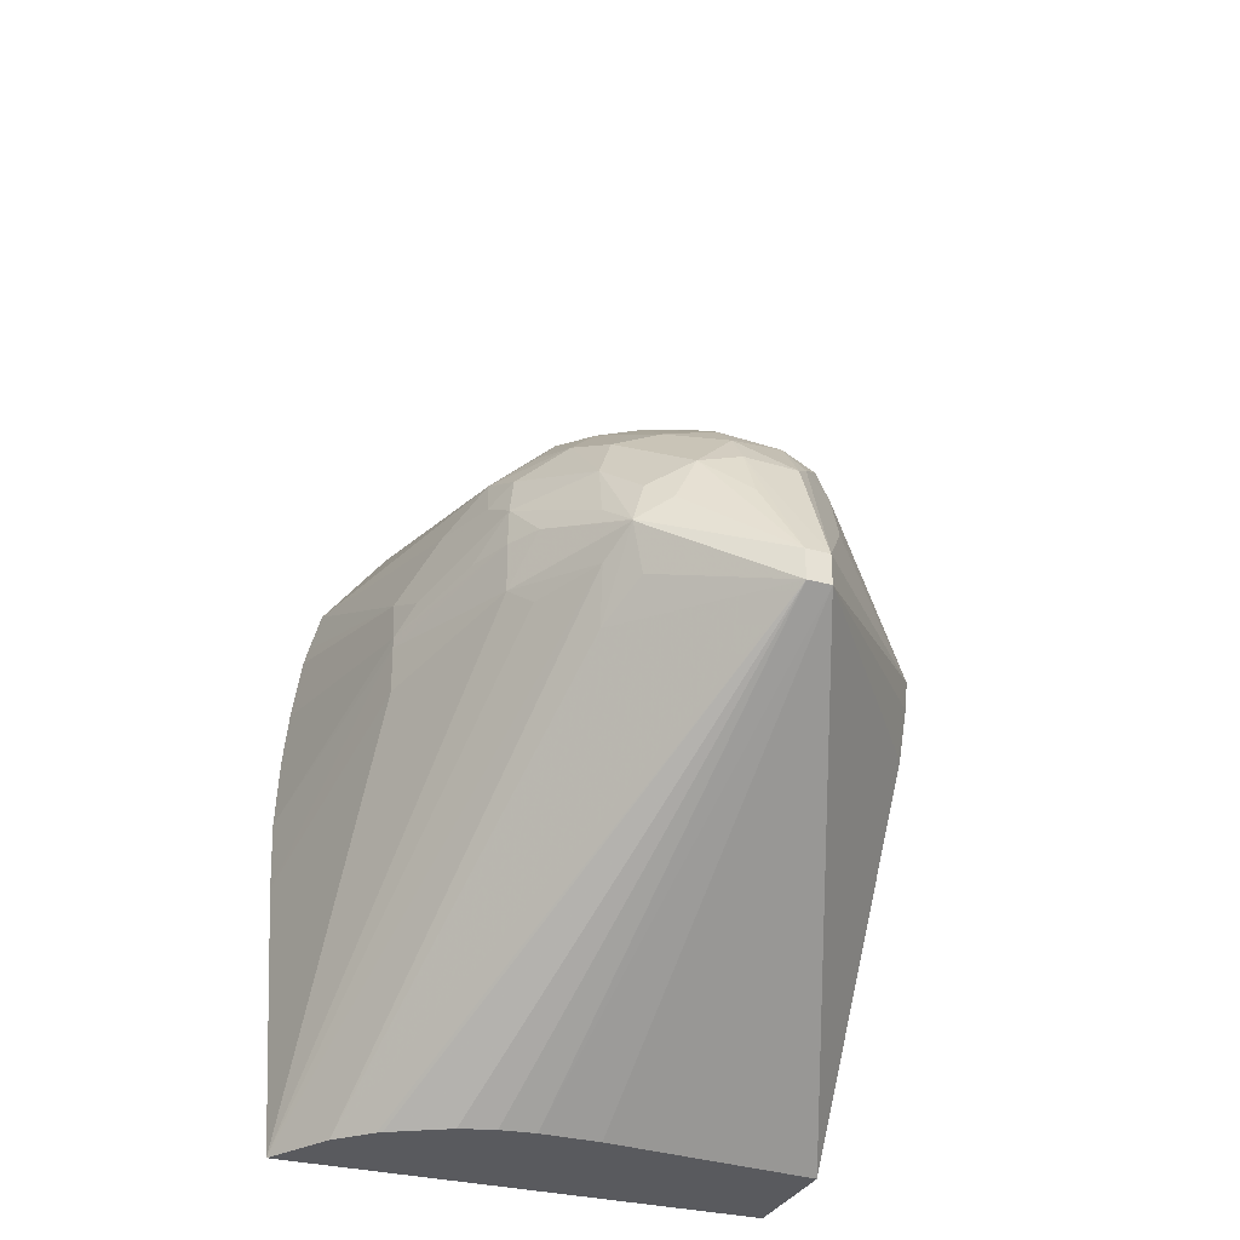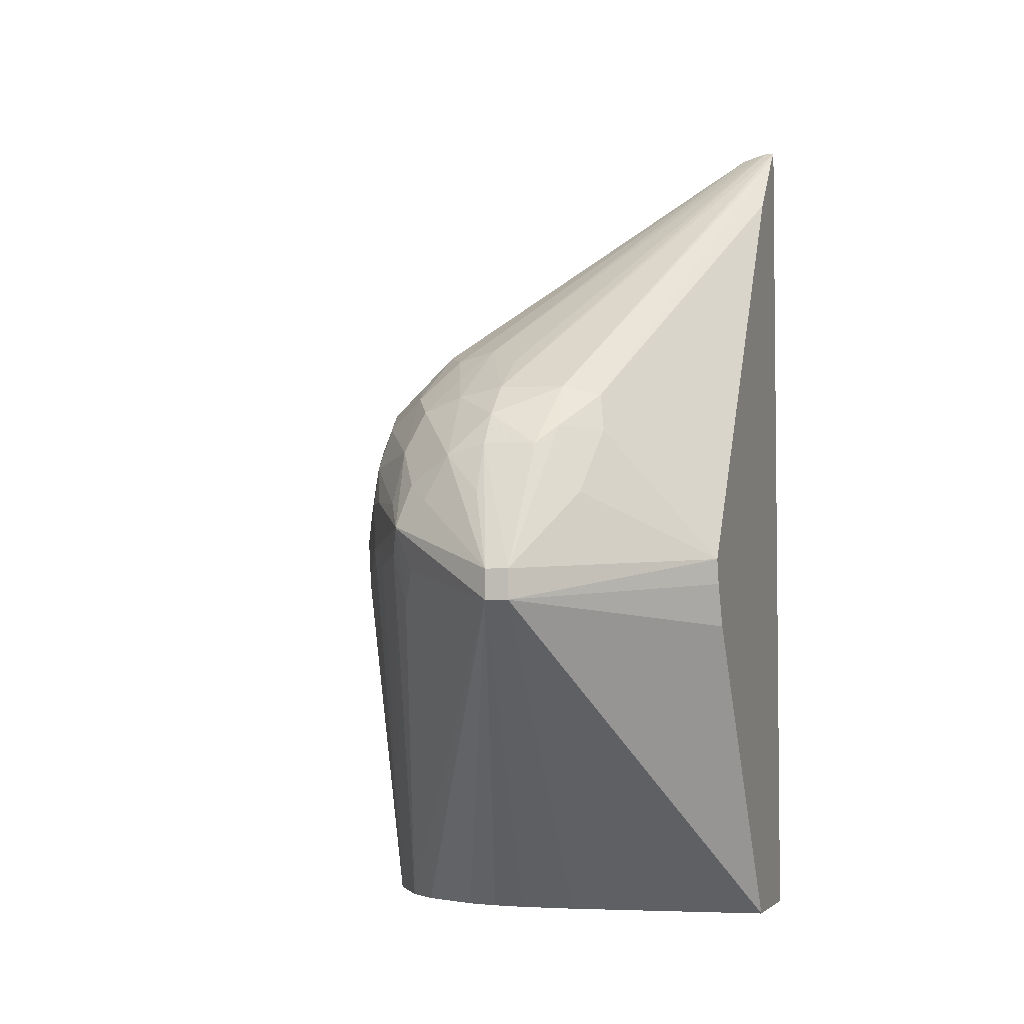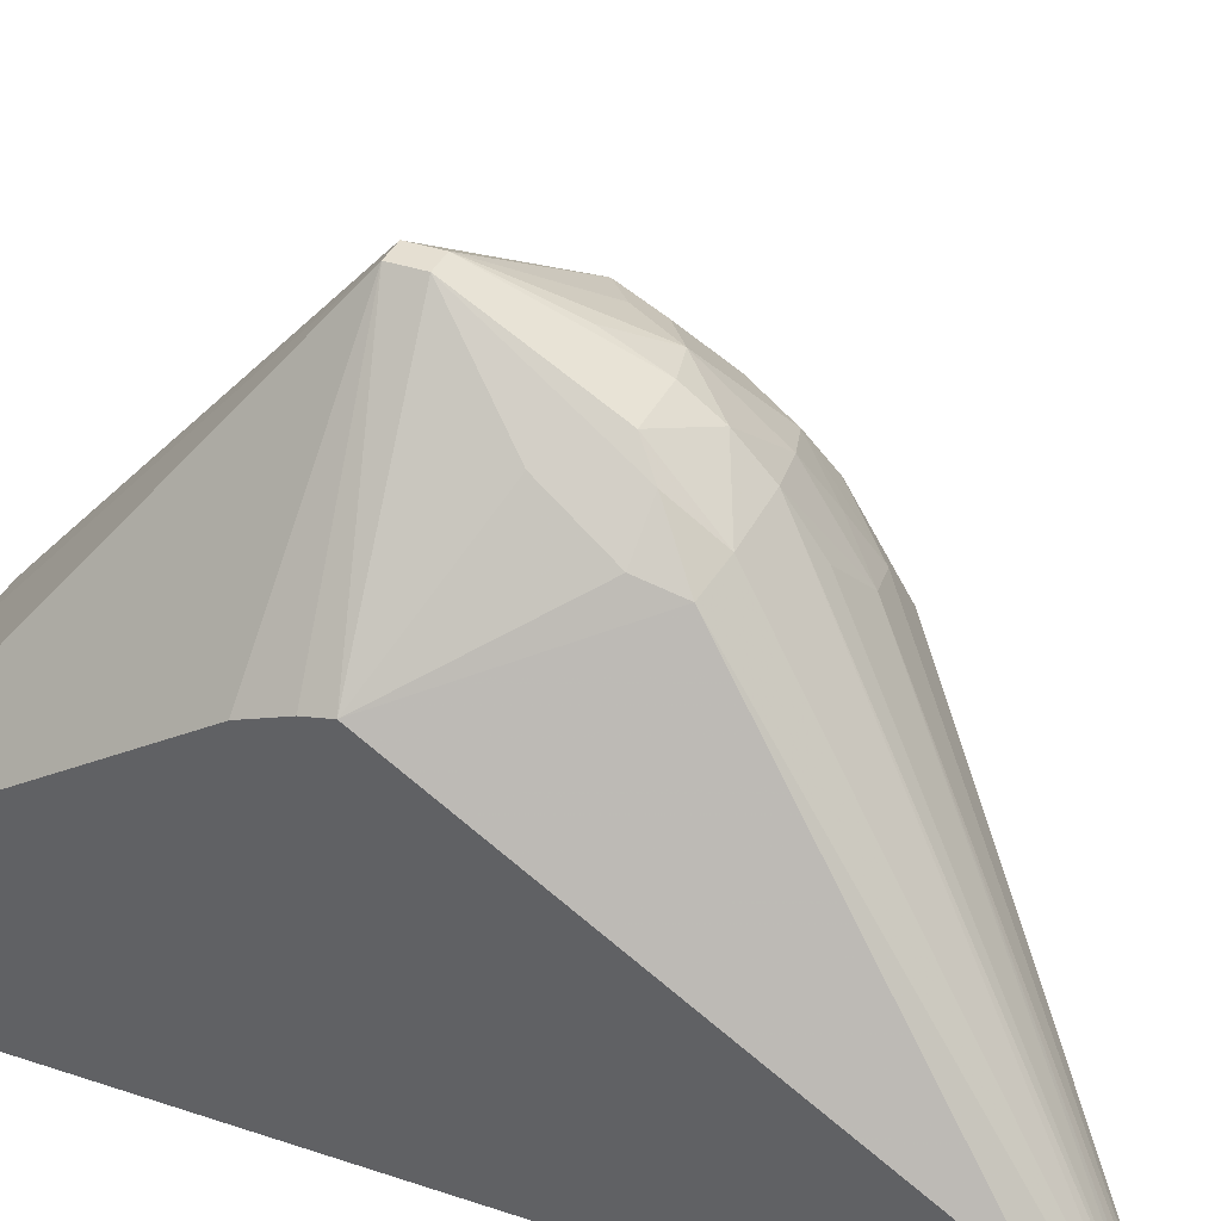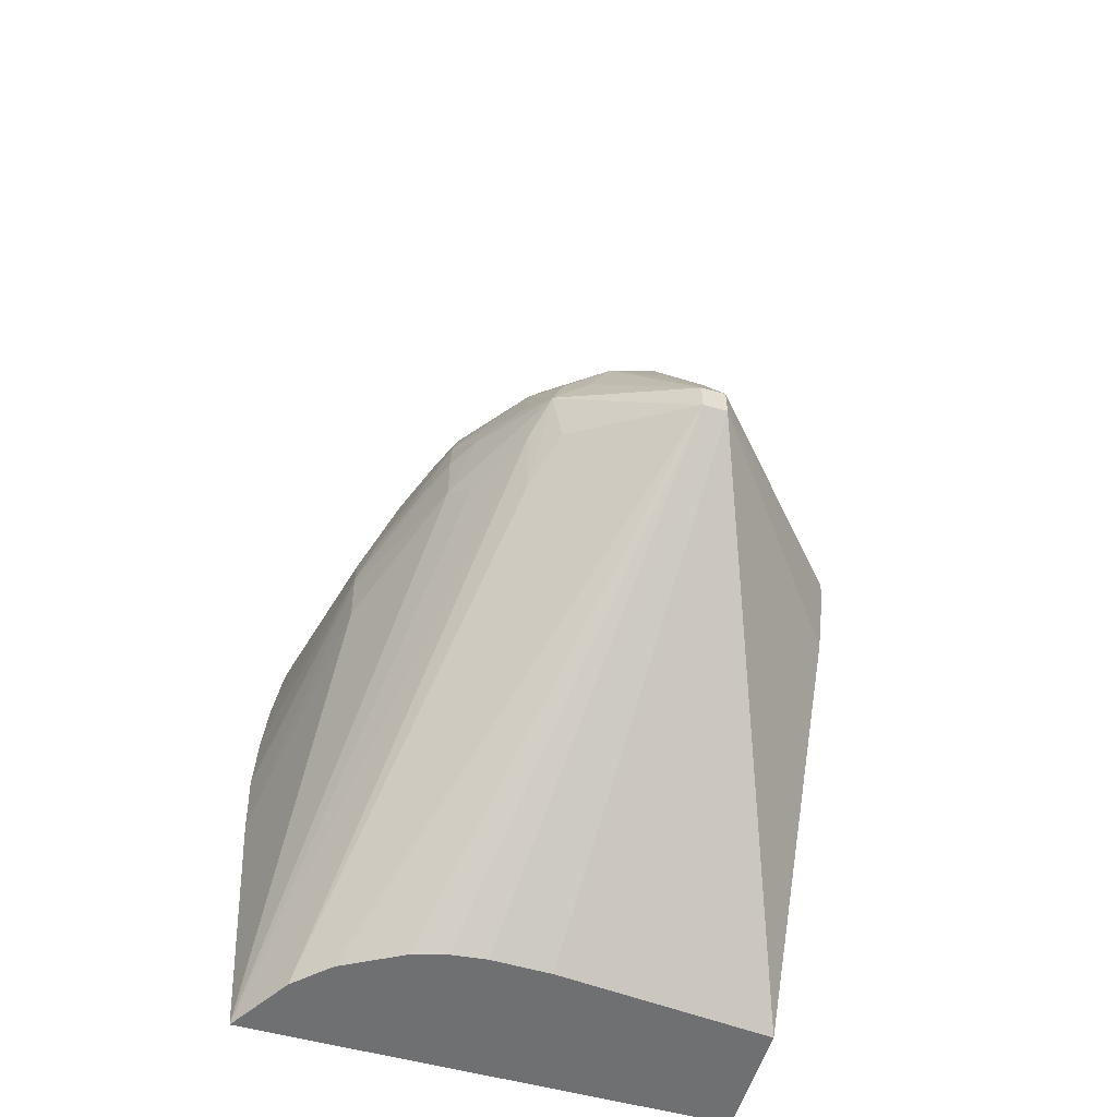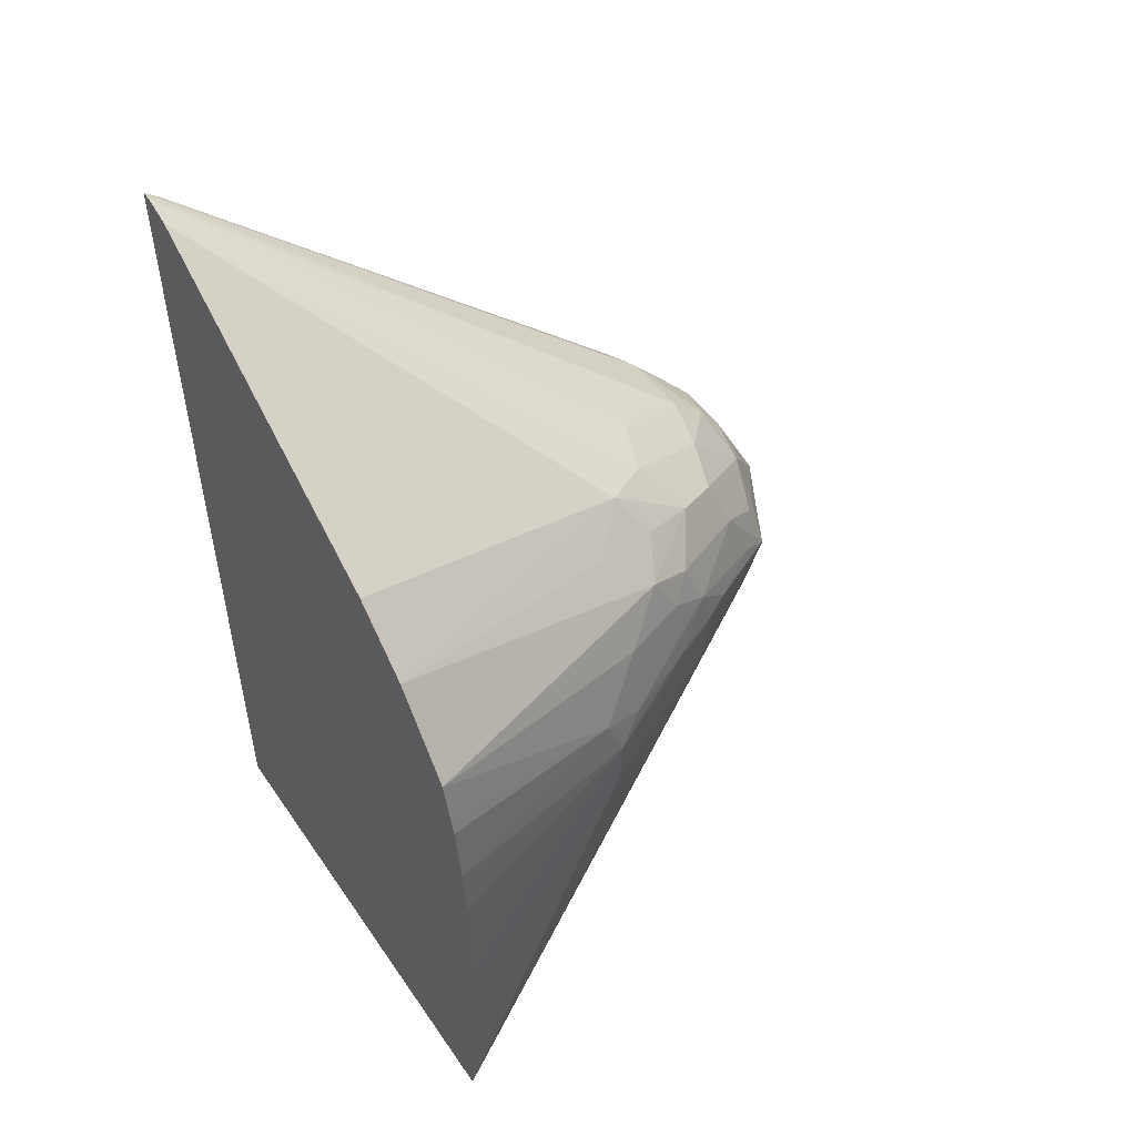
<metadata>
{"format":"obj","ext":"obj","renderer":"f3d","projection":"perspective","resolution":1024,"background":"white","views":[{"elev":-31.4,"azim":159.1,"up":"+Z"},{"elev":-3.9,"azim":-162.6,"up":"+Z"},{"elev":37.5,"azim":-66.9,"up":"+Y"},{"elev":-54.8,"azim":163.7,"up":"+Z"},{"elev":51.9,"azim":56.6,"up":"+Z"}]}
</metadata>
<code>
v 0.3412 0.4561 0.1164
v 0.3412 0.5165 0.1164
v 0.5783 0.4561 0.1164
v 0.3412 0.4561 0.5634
v 0.4474 0.5274 0.1164
v 0.3412 0.6206 0.2762
v 0.4237 0.7273 0.2881
v 0.5586 0.4884 0.1164
v 0.5031 0.6732 0.313
v 0.522 0.6398 0.3088
v 0.5307 0.6287 0.319
v 0.5607 0.5575 0.3009
v 0.5863 0.4561 0.2446
v 0.3461 0.4561 0.5633
v 0.4467 0.6665 0.3994
v 0.414 0.6651 0.3985
v 0.3412 0.4631 0.5573
v 0.4479 0.5275 0.1164
v 0.3412 0.6291 0.2979
v 0.4776 0.5281 0.1164
v 0.3412 0.632 0.3105
v 0.4237 0.7273 0.3031
v 0.4355 0.7273 0.2881
v 0.5422 0.5044 0.1164
v 0.5002 0.6624 0.2876
v 0.4958 0.6893 0.3259
v 0.5219 0.6455 0.3426
v 0.5311 0.6292 0.3426
v 0.5613 0.559 0.3227
v 0.5874 0.4561 0.2772
v 0.3508 0.4561 0.5621
v 0.4642 0.6244 0.4246
v 0.4467 0.6435 0.4157
v 0.4707 0.6613 0.3955
v 0.4467 0.6828 0.3838
v 0.4203 0.694 0.3668
v 0.4113 0.6826 0.3767
v 0.3955 0.6595 0.3943
v 0.3412 0.494 0.5236
v 0.4949 0.5262 0.1164
v 0.3922 0.6664 0.3753
v 0.3989 0.6874 0.3426
v 0.4355 0.7273 0.3031
v 0.4467 0.6944 0.3675
v 0.4894 0.6842 0.3042
v 0.5399 0.5058 0.1164
v 0.5118 0.5215 0.1164
v 0.4958 0.6893 0.3266
v 0.5037 0.6733 0.3395
v 0.5297 0.6262 0.3625
v 0.5402 0.6075 0.3426
v 0.5613 0.559 0.3279
v 0.586 0.4561 0.3099
v 0.3589 0.4561 0.5597
v 0.4859 0.6168 0.4206
v 0.4783 0.6394 0.408
v 0.4925 0.6544 0.389
v 0.4672 0.6914 0.3624
v 0.4467 0.7065 0.3426
v 0.4786 0.6942 0.3395
v 0.489 0.6845 0.3483
v 0.5011 0.6627 0.3672
v 0.5339 0.6072 0.3742
v 0.5547 0.5719 0.3403
v 0.5252 0.6179 0.3843
v 0.5834 0.4561 0.3365
v 0.5601 0.5511 0.3497
v 0.5103 0.4561 0.4632
v 0.4982 0.595 0.4259
v 0.5034 0.6327 0.3988
v 0.5453 0.5749 0.3753
v 0.5305 0.5961 0.3946
v 0.5825 0.4561 0.3426
v 0.5714 0.4561 0.3954
v 0.5768 0.4561 0.3754
v 0.5789 0.4561 0.3671
v 0.5405 0.4561 0.4362
v 0.5182 0.5749 0.4146
v 0.5117 0.6065 0.4076
f 1 2 5
f 1 5 18
f 1 18 20
f 1 20 40
f 1 40 47
f 1 47 46
f 1 46 24
f 1 24 8
f 1 8 3
f 1 3 13
f 1 13 30
f 1 30 53
f 1 53 66
f 1 66 73
f 1 73 76
f 1 76 75
f 1 75 74
f 1 74 77
f 1 77 68
f 1 68 54
f 1 54 31
f 1 31 14
f 1 14 4
f 1 4 17
f 1 17 39
f 1 39 21
f 1 21 19
f 1 19 6
f 1 6 2
f 2 6 7
f 2 7 5
f 3 8 9
f 3 9 10
f 3 10 11
f 3 11 12
f 3 12 13
f 4 14 15
f 4 15 16
f 4 16 17
f 5 7 18
f 6 19 7
f 7 20 18
f 7 19 21
f 7 21 22
f 7 22 43
f 7 43 23
f 7 23 20
f 8 24 23
f 8 23 25
f 8 25 9
f 9 11 10
f 9 25 26
f 9 26 11
f 11 26 27
f 11 27 28
f 11 28 29
f 11 29 12
f 12 29 13
f 13 29 30
f 14 31 32
f 14 32 33
f 14 33 15
f 15 34 35
f 15 35 16
f 15 33 32
f 15 32 34
f 16 35 36
f 16 36 37
f 16 37 38
f 16 38 17
f 17 38 39
f 20 23 40
f 21 39 38
f 21 38 41
f 21 41 42
f 21 42 22
f 22 42 37
f 22 37 36
f 22 36 44
f 22 44 43
f 23 45 25
f 23 24 46
f 23 46 47
f 23 47 40
f 23 43 48
f 23 48 26
f 23 26 45
f 25 45 26
f 26 48 27
f 27 48 49
f 27 49 50
f 27 50 28
f 28 50 51
f 28 51 52
f 28 52 29
f 29 52 30
f 30 52 53
f 31 54 32
f 32 55 56
f 32 56 34
f 32 54 55
f 34 57 58
f 34 58 35
f 34 56 57
f 35 44 36
f 35 58 44
f 37 42 41
f 37 41 38
f 43 44 59
f 43 59 58
f 43 58 60
f 43 60 48
f 44 58 59
f 48 60 61
f 48 61 62
f 48 62 49
f 49 62 50
f 50 63 64
f 50 64 51
f 50 62 65
f 50 65 63
f 51 64 52
f 52 66 53
f 52 64 67
f 52 67 66
f 54 68 69
f 54 69 55
f 55 69 70
f 55 70 57
f 55 57 56
f 57 70 62
f 57 62 58
f 58 62 61
f 58 61 60
f 62 70 65
f 63 71 67
f 63 67 64
f 63 65 72
f 63 72 71
f 65 70 72
f 66 67 73
f 67 71 74
f 67 74 75
f 67 75 76
f 67 76 73
f 68 77 69
f 69 78 72
f 69 72 79
f 69 79 70
f 69 77 78
f 70 79 72
f 71 72 74
f 72 78 77
f 72 77 74

</code>
